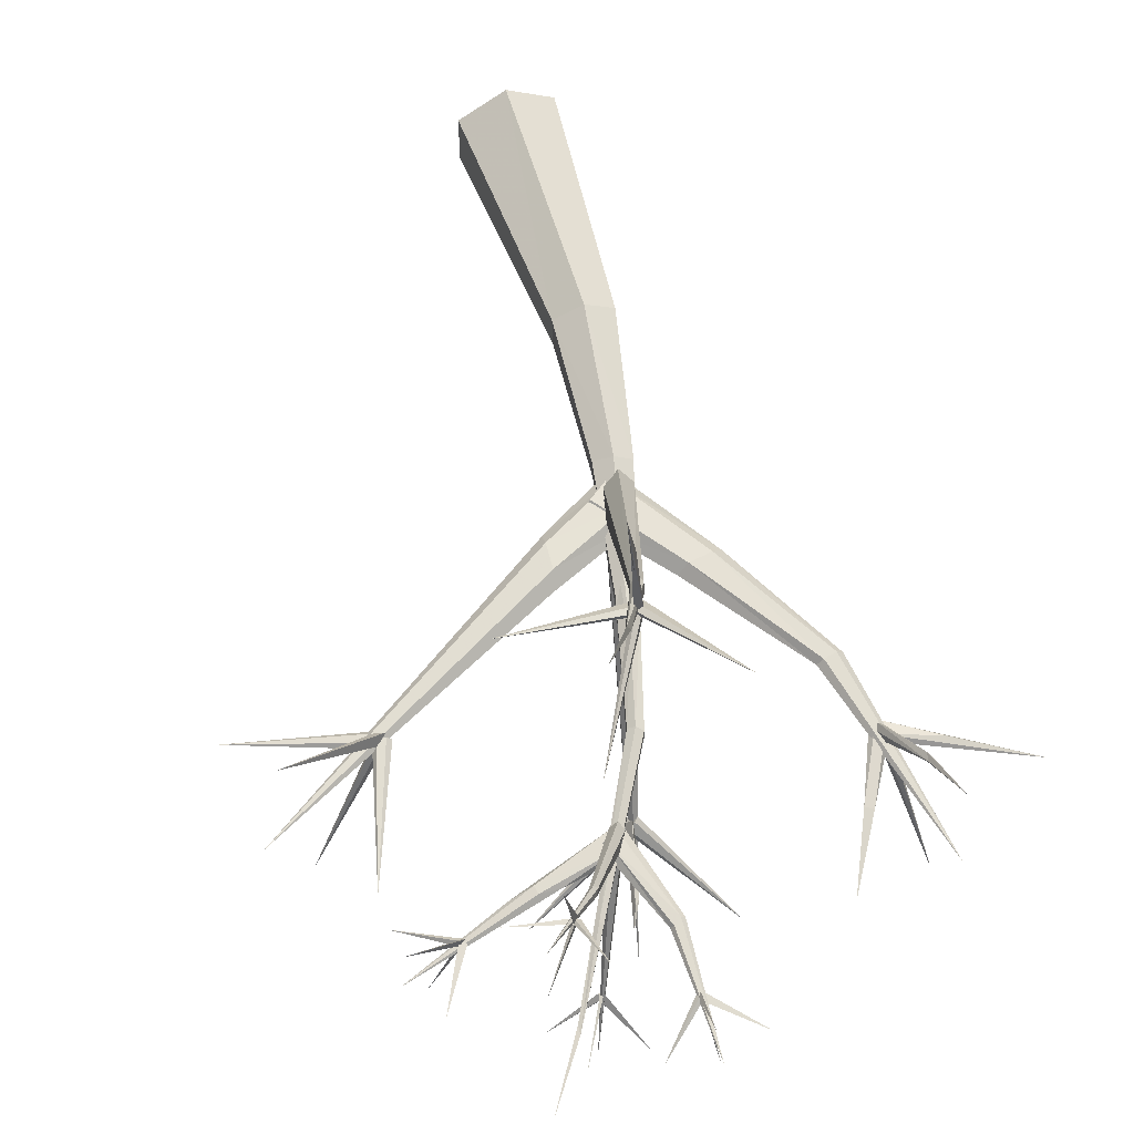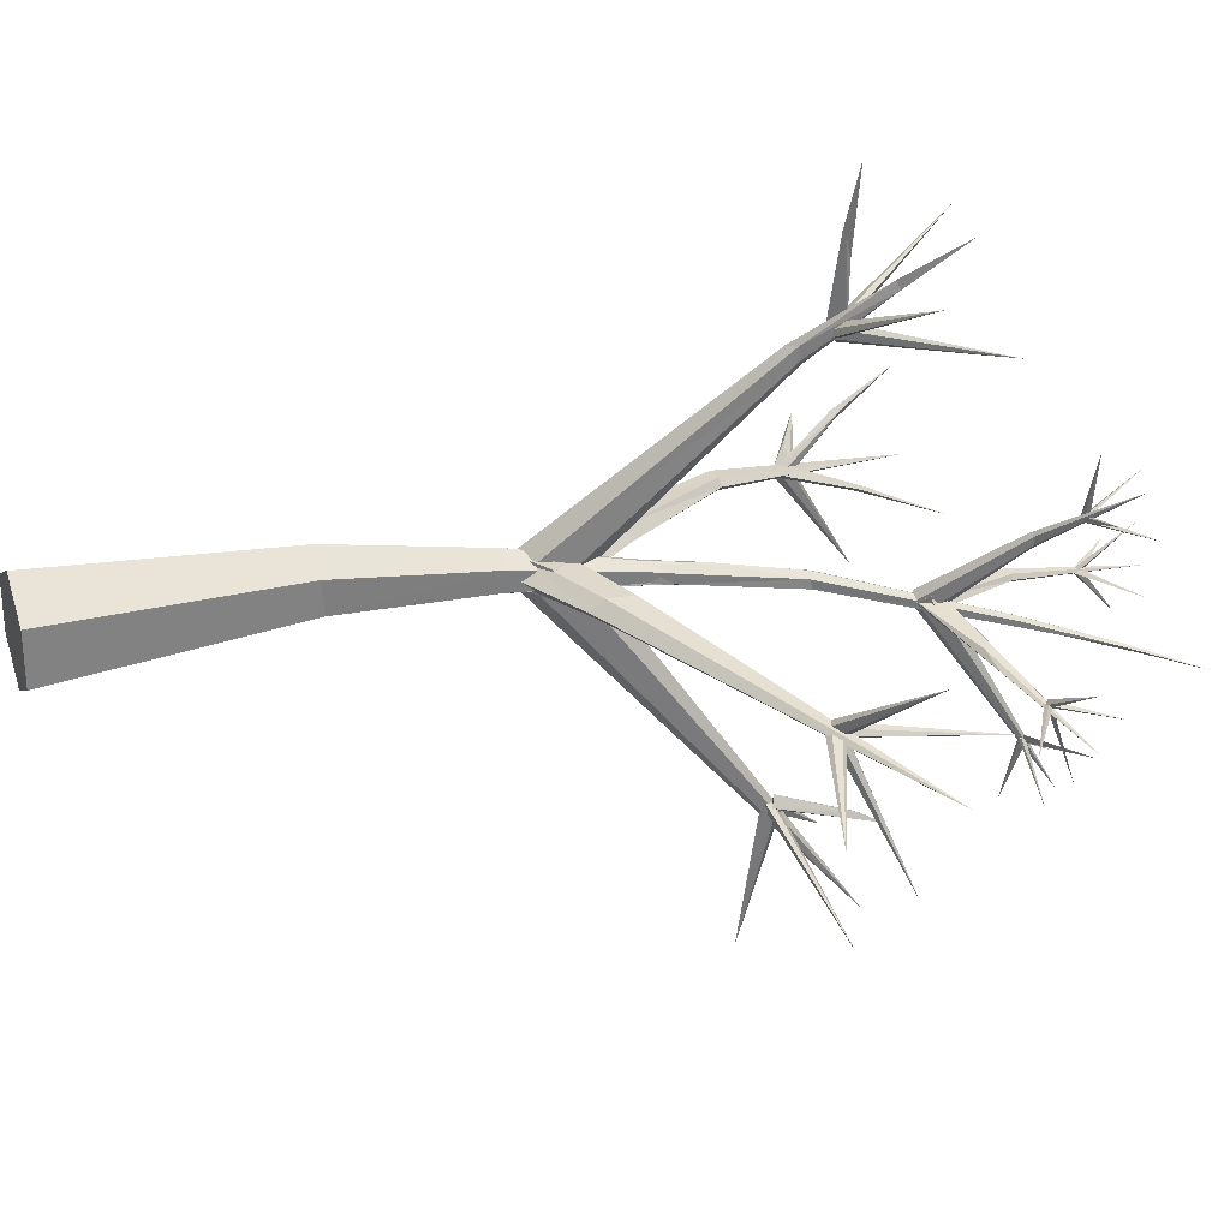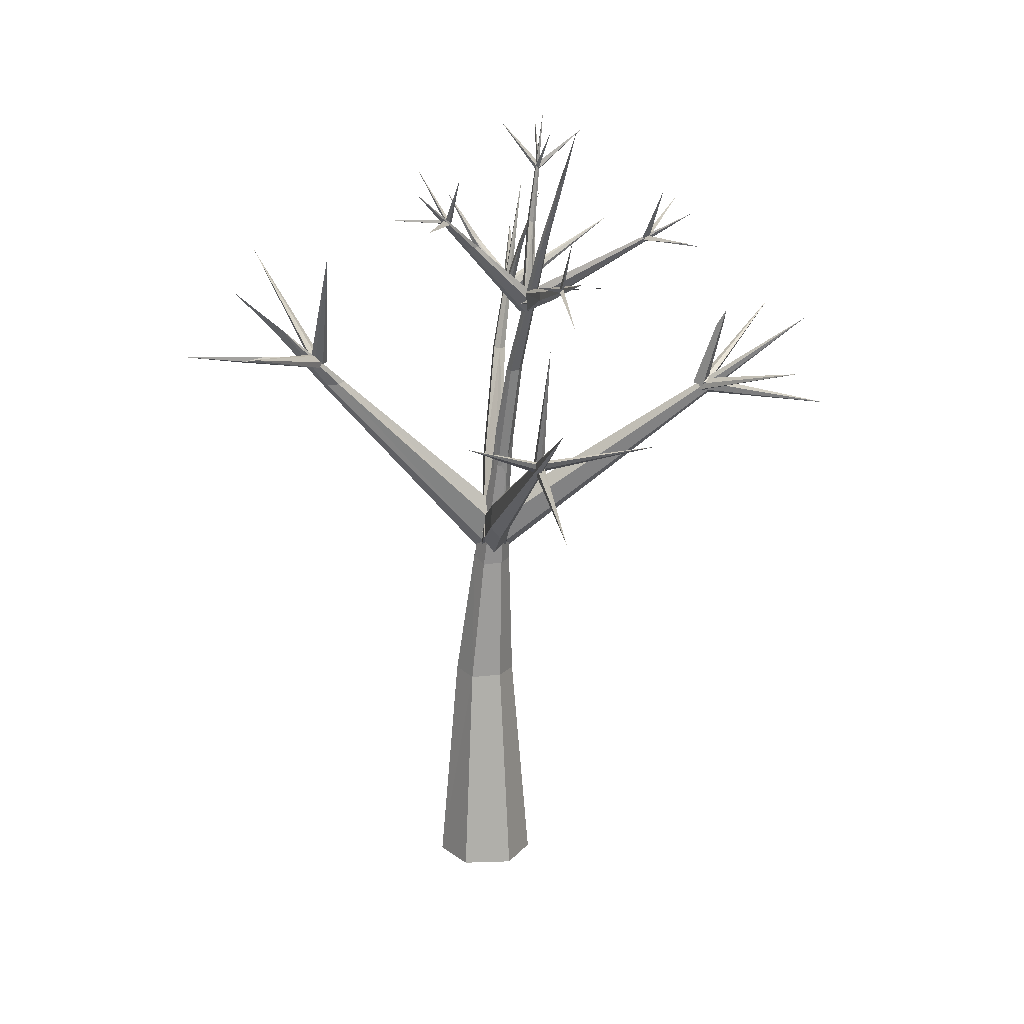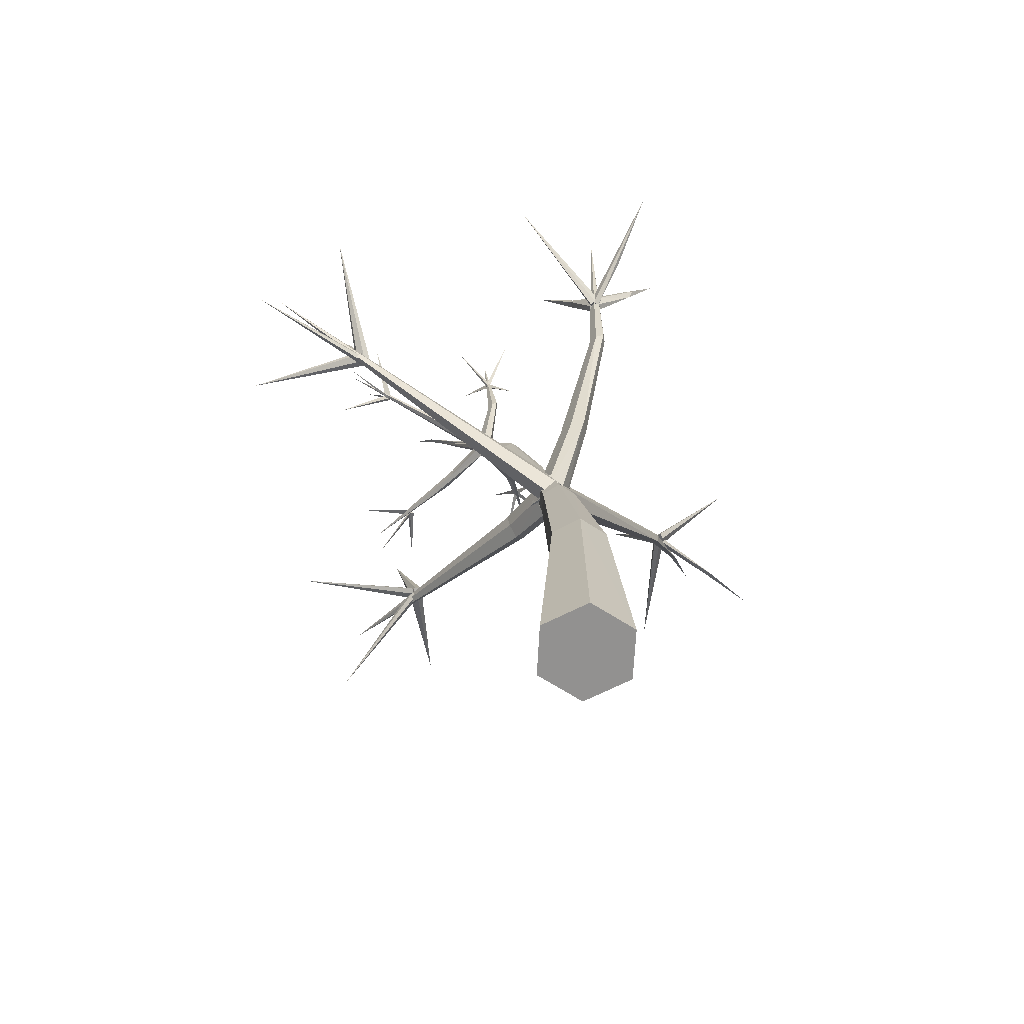
<metadata>
{"format":"obj","ext":"obj","renderer":"f3d","projection":"perspective","resolution":1024,"background":"white","views":[{"elev":58.2,"azim":162.1,"up":"+Z"},{"elev":30.0,"azim":70.1,"up":"+Z"},{"elev":16.0,"azim":85.8,"up":"+Y"},{"elev":-65.6,"azim":-123.0,"up":"+Y"}]}
</metadata>
<code>
o Cone
v 0.01213 0.008444 -0.9975
v 0.4385 7.073 -0.4285
v 4.629 17.08 -1.542
v 0.6149 8.095 -0.6512
v 0.6505 8.184 0.2612
v 1.264 7.971 -0.197
v 1.054 7.844 0.07654
v 0.6426 7.54 0.1001
v 0.4514 7.36 -0.1501
v 0.6343 7.515 -0.422
v 1.044 7.82 -0.4454
v -2.551 15.19 -1.025
v 0.2024 8.269 -0.2031
v 2.701 13.37 -0.8144
v 2.586 13.32 -0.9299
v 2.017 17.2 -1.113
v 2.326 13.59 -0.8765
v 2.39 13.26 -0.9033
v 2.433 13.15 -0.7471
v 2.364 13.52 -0.6721
v 6.2 14.36 -1.503
v 2.528 13.48 -0.5491
v 3.328 15.29 -4.047
v 2.468 13.42 -0.9926
v 5.507 10.53 -0.7834
v 5.428 10.73 -0.7761
v 5.494 10.64 -0.6691
v 5.454 10.61 -0.8712
v 7.178 11.42 0.763
v -2.208 12.91 -0.7493
v -2.018 13.01 -0.7112
v -4.441 13.99 -0.9096
v -2.117 12.96 -0.8339
v -2.56 14.92 0.6339
v -2.148 12.98 -0.6069
v -2.584 14.33 -2.962
v 1.725 12 3.753
v 1.819 12.12 3.593
v 1.648 11.84 3.614
v 1.648 12.13 3.688
v 4.099 12.55 4.866
v 1.841 12.02 3.691
v 1.368 11.3 -4.74
v 1.426 11.35 -4.436
v 1.945 13.03 -5.027
v 1.467 11.47 -4.666
v 1.577 11.35 -4.711
v 1.27 11.4 -4.761
v 5.768 14.22 -2.217
v 5.145 14.09 -1.269
v 1.953 16.13 -1.024
v 1.155 16.94 -1.024
v 2.009 16.14 -0.9698
v 1.908 16.84 -1.935
v 3.668 15.78 -3.396
v 3.156 14.81 -3.152
v 2.906 14.51 -4.288
v 4.028 14.76 -3.904
v 3.719 15.27 0.9136
v 3.898 15.28 2.097
v 0.8781 -0.000342 -0.4975
v 0.8781 -0.000342 0.5025
v -0.8538 0.01723 -0.4975
v 0.4536 7.2 -0.5293
v 0.7376 7.502 -0.09009
v 0.3179 7.981 -0.4524
v 0.4405 7.389 0.1096
v 0.8235 7.849 -0.4578
v 1.551 11.52 3.054
v 0.2284 7.62 -0.0643
v 1.492 11.28 3.376
v 1.469 11.58 3.215
v 1.642 11.46 3.41
v 1.646 11.48 3.169
v 1.439 11.47 3.362
v 0.4355 7.396 -0.3958
v 1.533 11.28 -4.62
v 1.706 12.57 -4.839
v 1.782 12.71 -4.998
v 1.812 12.68 -4.846
v 3.497 11.95 -6.27
v -0.1038 12.85 -6.288
v 1.755 12.79 -6.75
v 1.522 11.4 -4.612
v 0.7423 7.529 -0.2375
v 1.304 11.27 -4.523
v 1.487 11.21 -4.618
v 1.384 11.15 -4.6
v 1.247 10.81 -7.328
v 1.364 11.41 -4.648
v 1.322 11.25 -4.615
v 1.529 11.37 -4.651
v 2.06 9.103 -0.28
v 1.947 8.089 -0.228
v 7.576 11.72 -1.03
v 1.96 8.341 -0.02589
v -0.5119 9.255 -0.4125
v -0.147 9.425 -0.436
v -0.5192 9.316 -0.02334
v -0.08634 9.39 -0.03074
v -0.7099 9.222 -0.2099
v -1.484 11.55 -0.4642
v -1.601 11.55 -0.3424
v -1.834 11.49 -0.3301
v -1.834 11.44 -0.5632
v -1.956 11.47 -0.4448
v -1.615 11.54 -0.5807
v -2.05 12.92 -0.7924
v -2.123 12.76 -0.759
v -3.019 13.24 -0.6886
v -2.048 12.94 -0.6149
v -2.157 12.7 -0.6584
v -1.564 14.01 -0.918
v -1.42 13.92 -0.9018
v -1.552 13.85 -0.9659
v 5.442 10.55 -0.6894
v 5.419 10.55 -0.8572
v 5.266 10.6 -0.8368
v 5.289 10.6 -0.669
v 5.2 10.63 -0.7427
v 5.358 10.5 -0.6768
v 5.335 10.5 -0.8446
v 5.389 10.65 -0.8548
v 5.413 10.65 -0.6871
v 7.812 9.693 -1.088
v 5.268 10.52 -0.8809
v 5.4 10.68 -0.7228
v 5.362 10.48 -0.8272
v 5.286 10.62 -0.8287
v 5.475 10.54 -0.7213
v 1.929 8.816 -0.4602
v 6.811 11.32 -2.909
v 5.365 10.65 -0.8022
v 1.991 8.834 -0.05165
v 1.861 8.306 -0.4469
v -2.052 12.77 -0.5505
v -2.395 13.85 -0.09566
v -2.366 13.95 0.08572
v -2.404 13.78 0.08005
v -2.487 14.03 0.1157
v -2.201 12.88 -0.6573
v -2.006 12.81 -0.7604
v -2.045 12.94 -0.6587
v -2.166 12.75 -0.7546
v -2.066 12.71 -0.8092
v 1.4 11.18 -4.666
v 1.661 12.02 3.714
v 1.435 11.32 -4.564
v 1.645 12.02 3.509
v 1.386 11.36 -4.52
v 1.791 12.05 3.588
v 1.595 11.92 3.637
v 1.545 11.95 3.535
v 1.36 11.22 -4.621
v 1.744 11.95 3.716
v 1.496 11.26 -4.714
v 0.7623 14.22 4.9
v 1.779 11.98 3.507
v 1.302 11.28 -4.762
v 1.733 11.88 3.637
v 1.468 11.2 -4.567
v 1.792 11.87 3.534
v 1.337 11.42 -4.661
v 1.707 12.12 3.584
v 1.642 12.03 3.673
v 1.774 11.94 3.492
v 1.625 12.03 3.504
v 1.791 11.95 3.662
v 3.025 14.39 3.346
v 1.691 11.98 3.413
v 1.776 12.01 5.186
v 1.649 12.08 3.606
v 1.861 12.04 5.122
v 1.991 12.18 6.321
v 2.193 12.77 4.32
v 2.04 12.64 4.209
v 2.139 12.71 4.463
v 2.737 13.66 5.238
v 2.362 13.44 -0.6096
v 2.254 13.27 -0.7466
v 2.31 13.12 -0.8231
v 2.579 13.32 -0.6222
v 2.473 13.15 -0.7566
v 2.541 13.29 -0.9048
v 2.254 13.26 -0.7004
v 2.471 13.14 -0.7135
v 2.324 13.41 -0.8917
v 2.328 13.13 -0.6105
v 3.293 14.62 0.3879
v 3.2 14.7 0.4057
v 3.291 14.6 0.5238
v 3.206 14.58 0.5587
v 3.152 14.62 0.4932
v 3.632 15.16 0.9314
v 3.728 15.18 0.9155
v 3.722 15.17 0.9071
v 3.68 15.22 0.9777
v 3.66 15.21 0.845
v 4.408 16.13 0.7226
v 3.672 15.18 0.9569
v 4.804 15.16 1.35
v 3.704 15.15 0.8758
v 4.335 15.86 1.558
v 3.507 16.23 1.504
v 6.147 13.06 -0.9175
v 2.593 13.33 -0.6751
v 3.085 14.53 -1.088
v -0.837 15.22 -1.306
v 4.274 13.69 -1.072
v 3.812 13.79 -0.9134
v 3.166 14.52 -0.9693
v 3.021 14.55 -0.9552
v 1.889 14.74 -0.9325
v 3.842 13.63 -0.9079
v 1.826 14.86 -0.8562
v 2.035 14.78 -0.9542
v 3.517 13.72 -1.03
v 1.901 14.86 -0.7964
v 3.08 14.51 -0.9129
v 2.038 14.96 -0.8283
v 2.096 14.94 -0.9084
v 3.571 13.55 -1.027
v 5.179 14.09 -1.181
v 1.959 16.03 -1.053
v 2.017 16.06 -1.039
v 1.951 16.12 -0.9807
v 5.06 14.06 -1.263
v 2.043 16.08 -0.9993
v 1.975 16.13 -1.058
v 2.101 17.01 -0.2537
v 6.098 14.31 -0.5758
v 1.99 16.04 -0.9523
v 5.129 14.01 -1.213
v 5.076 14.06 -1.151
v 5.149 14.13 -1.244
v 5.078 14.01 -1.224
v 5.126 14.07 -1.17
v 6.112 13.43 -1.405
v 5.168 14.04 -1.208
v 5.691 15.11 -1.374
v 5.046 14.11 -1.199
v 5.131 14.05 -1.258
v 2.046 16.14 -1.007
v 1.95 16.04 -0.9811
v 1.987 16.08 -1.056
v 2.007 16.09 -0.9609
v 2.048 16.03 -1.024
v 2.852 16.9 -1.212
v 3.167 14.76 -3.182
v 3.606 15.19 0.9153
v 3.701 15.18 0.9669
v 3.746 15.21 0.9361
v 2.55 15.55 -3.842
v 3.051 14.76 -3.09
v 3.652 15.22 0.8822
v 3.681 15.27 0.9437
v 3.11 14.8 -3.133
v 3.112 14.7 -3.132
v 3.073 14.78 -3.179
v 3.15 14.71 -3.088
v 3.445 13.8 -0.9346
v 2.248 13.2 -0.7546
v 2.352 13.24 -0.8947
v 2.378 13.26 -0.6496
v 3.096 14.81 -3.14
v 3.065 14.71 -3.115
v 3.126 14.71 -3.125
v 3.085 14.78 -3.085
v 3.104 14.75 -3.196
v 3.137 14.76 -3.058
v 0.2367 7.66 -0.2309
v 0.8497 7.922 0.08885
v 0.344 8.055 0.09568
v 0.1113 9.445 -0.2393
v 0.3273 8.049 0.06767
v 0.5695 7.585 0.08685
v 0.5621 7.56 -0.4352
v 0.6869 7.34 -0.1646
v 0.3198 8.024 -0.4543
v 0.1343 7.31 0.05401
v 0.2036 7.114 -0.2893
v 0.6792 7.059 -0.02069
v 0.793 7.141 0.05624
v 0.4449 7.1 0.1188
v 0.1366 7.334 -0.3317
v 0.7898 7.181 -0.3353
v 0.2089 7.127 -0.01594
v 0.6737 7.047 -0.2926
v 0.4666 7.27 0.2469
v -1.985 12.82 -0.6136
v -1.989 12.79 -0.7818
v -2.137 12.9 -0.6213
v -1.911 12.77 -0.6938
v 5.319 10.42 -0.7555
v 3.211 14.62 0.2862
v -2.149 12.79 -0.6276
v -2.019 12.94 -0.7662
v 5.282 10.54 -0.6325
v 5.456 10.51 -0.8248
v -2.181 12.89 -0.7646
v -1.987 12.85 -0.6292
v 5.371 10.46 -0.692
v 1.821 12.13 4.709
v -0.8539 0.01723 0.5024
v 0.05757 4.459 -0.6228
v 0.0123 0.008443 1.003
v 0.06526 4.497 0.625
v -0.4781 4.521 -0.3082
v 0.6009 4.428 0.3134
v -0.4763 4.512 0.3156
v 0.5975 4.469 -0.3107
v 3.868 16.02 -1.292
v 3.985 16.16 -1.4
v 3.856 15.85 -1.28
v 1.136 9.348 -0.2145
v 1.138 10.14 -0.5699
v 0.9208 9.99 -0.458
v 0.977 10.01 -0.2648
v 1.443 11.36 -0.4967
v 1.471 11.35 -0.4438
v 1.226 9.744 -0.4463
v 0.9032 9.928 -0.2454
v 1.204 10.36 -0.2017
v 1.531 11.62 -0.5156
v 1.633 11.87 -0.7326
v 1.714 11.71 -0.4774
v 1.732 11.76 -0.6542
v 1.473 11.85 -0.6417
v 1.467 11.83 -0.4747
v 1.589 11.75 -0.3998
f 68 65 67 70 66 4
f 279 277 278 276 275 13
f 263 216 15
f 184 186 188 185 187 24
f 116 119 120 118 117 25
f 123 122 294 121 124 26
f 111 110 112
f 141 144 145 142 143 35
f 38 173 39
f 171 172 39
f 155 152 153 149 151 42
f 44 43 77
f 78 43 44
f 159 146 161 148 163 48
f 50 233 234
f 229 230 228
f 229 228 232
f 59 195 194
f 304 308 63
f 70 72 66
f 71 75 70
f 73 177 71
f 71 177 75
f 79 45 77
f 43 78 79
f 79 78 45
f 78 80 45
f 91 89 88
f 46 92 89
f 91 90 89
f 94 135 95
f 134 95 93
f 104 103 12
f 102 107 12
f 106 104 12
f 105 106 12
f 103 102 12
f 107 105 12
f 108 109 32
f 110 111 32
f 109 112 32
f 112 110 32
f 111 31 32
f 115 208 114
f 114 208 113
f 25 205 116
f 25 117 205
f 119 205 120
f 26 125 123
f 123 125 122
f 26 124 125
f 130 132 27
f 126 132 128
f 128 132 130
f 135 131 95
f 28 133 29
f 138 139 136
f 138 137 34
f 137 140 34
f 140 139 34
f 139 138 34
f 35 36 141
f 146 159 81
f 147 160 41
f 48 163 81
f 155 157 152
f 153 157 149
f 156 82 47
f 152 157 153
f 150 84 82
f 164 41 158
f 160 162 41
f 164 40 41
f 37 168 169
f 166 170 169
f 37 169 165
f 165 169 167
f 171 174 172
f 172 174 303
f 175 178 177
f 22 23 179
f 183 23 182
f 184 295 189
f 193 203 190
f 192 203 193
f 191 203 192
f 190 203 295
f 195 60 194
f 195 59 60
f 196 199 197
f 198 197 199
f 196 198 199
f 202 201 200
f 216 221 14
f 221 216 16
f 216 213 16
f 214 209 21
f 209 222 21
f 215 218 16
f 218 220 16
f 261 210 21
f 217 261 21
f 220 221 16
f 210 214 21
f 219 312 212
f 213 215 16
f 222 217 21
f 224 226 54
f 225 224 54
f 226 53 54
f 53 225 54
f 234 233 231
f 235 238 236
f 235 237 238
f 239 242 240
f 241 239 240
f 243 52 244
f 246 248 51
f 247 248 246
f 250 251 204
f 255 204 252
f 260 258 58
f 259 257 58
f 258 259 58
f 257 260 58
f 19 222 209
f 264 206 218
f 56 267 57
f 265 56 57
f 266 265 57
f 267 266 57
f 269 268 55
f 268 270 55
f 270 269 55
f 273 83 271
f 272 85 83
f 5 83 273
f 283 320 289
f 122 125 294
f 297 138 301
f 296 136 139
f 299 28 29
f 302 29 298
f 309 307 306
f 312 3 313
f 314 3 312
f 315 321 326
f 326 330 323
f 304 63 1 61 62 306
f 287 281 2 288 282 284
f 85 272 5 273 271 76
f 100 7 6 274
f 99 8 7 100
f 101 9 8 99
f 10 9 101 97
f 10 11 6 7 8 9
f 11 10 97 98
f 274 6 11 98
f 263 15 14 206 264 262
f 222 18 17 217
f 15 216 14
f 261 217 17
f 18 19 20 17
f 18 222 19
f 20 19 214 210
f 261 17 20 210
f 183 182 22 179 180 181
f 24 295 184
f 187 295 24
f 128 130 27 127 129 126
f 299 302 298 133 28
f 30 113 115
f 30 115 291
f 290 292 30 291 293
f 292 113 30
f 109 108 31 111 112
f 296 300 33 297 301 136
f 166 168 37 165 167 170
f 38 303 173
f 39 173 171
f 38 39 172
f 172 303 38
f 160 147 40 164 158 162
f 43 79 77
f 77 80 44
f 87 92 46 90 91 88
f 154 156 47 84 150 86
f 225 53 226 224
f 239 241 242
f 235 236 237
f 51 247 246
f 243 244 245
f 267 56 265 266
f 269 270 268
f 258 260 257 259
f 255 252 251 250
f 197 198 196
f 256 202 200
f 305 311 61 1
f 309 62 61 311
f 308 305 1 63
f 62 309 306
f 69 4 66 72
f 69 74 68 4
f 67 71 70
f 74 73 65 68
f 73 71 67 65
f 176 175 69 72
f 70 75 72
f 175 177 73 74
f 176 72 75 177
f 74 69 175
f 102 274 98 107
f 76 83 85
f 78 44 80
f 77 45 80
f 87 88 89
f 46 89 90
f 92 87 89
f 131 93 95
f 94 95 96
f 96 95 134
f 103 104 99 100
f 105 97 101 106
f 107 98 97 105
f 102 103 100 274
f 104 106 101 99
f 189 191 186 184
f 108 32 31
f 115 113 208
f 116 205 119
f 118 120 205
f 117 118 205
f 124 121 125
f 127 27 132
f 126 129 132
f 129 127 132
f 141 36 144
f 143 36 35
f 143 142 36
f 142 145 36
f 145 144 36
f 81 148 161
f 148 81 163
f 159 48 81
f 146 81 161
f 147 41 40
f 151 149 157
f 47 82 84
f 86 150 82
f 155 42 157
f 42 151 157
f 82 154 86
f 154 82 156
f 162 158 41
f 168 166 169
f 167 169 170
f 173 303 174
f 171 173 174
f 176 177 178
f 175 176 178
f 181 180 23
f 182 23 22
f 180 179 23
f 183 181 23
f 190 187 185 193
f 192 188 186 191
f 193 185 188 192
f 187 190 295
f 221 220 206 14
f 189 295 203
f 191 189 203
f 59 194 60
f 218 206 220
f 312 219 211 314
f 218 215 262 264
f 314 207 313
f 207 312 313
f 223 49 227
f 223 227 49
f 232 228 230
f 233 50 231
f 229 232 230
f 50 234 231
f 237 236 238
f 242 241 240
f 243 245 52
f 245 244 52
f 247 51 248
f 249 253 254
f 249 254 253
f 250 204 255
f 251 252 204
f 200 201 256
f 256 201 202
f 19 209 214
f 263 213 216
f 213 263 262 215
f 135 277 279 131
f 271 83 76
f 5 272 83
f 96 134 275 276
f 94 278 277 135
f 134 93 13 275
f 94 96 276 278
f 131 279 13 93
f 320 283 286 324
f 318 280 289 320
f 315 282 288 321
f 64 285 319
f 322 287 284 323
f 322 317 281 287
f 319 324 286 64
f 318 319 285 280
f 316 321 288 2
f 323 284 282 315
f 317 316 2 281
f 114 293 291 115
f 114 113 292 290
f 290 293 114
f 139 140 300 296
f 121 294 125
f 138 297 33 137
f 302 299 29
f 298 29 133
f 140 137 33 300
f 301 138 136
f 310 304 306 307
f 308 304 310
f 289 307 309 283
f 280 285 308 310
f 64 286 311 305
f 280 310 307 289
f 285 64 305 308
f 283 309 311 286
f 330 329 322 323
f 314 313 3
f 315 326 323
f 327 321 316 325
f 318 320 324
f 329 328 317 322
f 319 318 324
f 328 325 316 317
f 321 327 326
f 219 330 326 211
f 219 212 329 330
f 314 327 325 207
f 212 312 328 329
f 211 326 327 314
f 312 207 325 328

</code>
